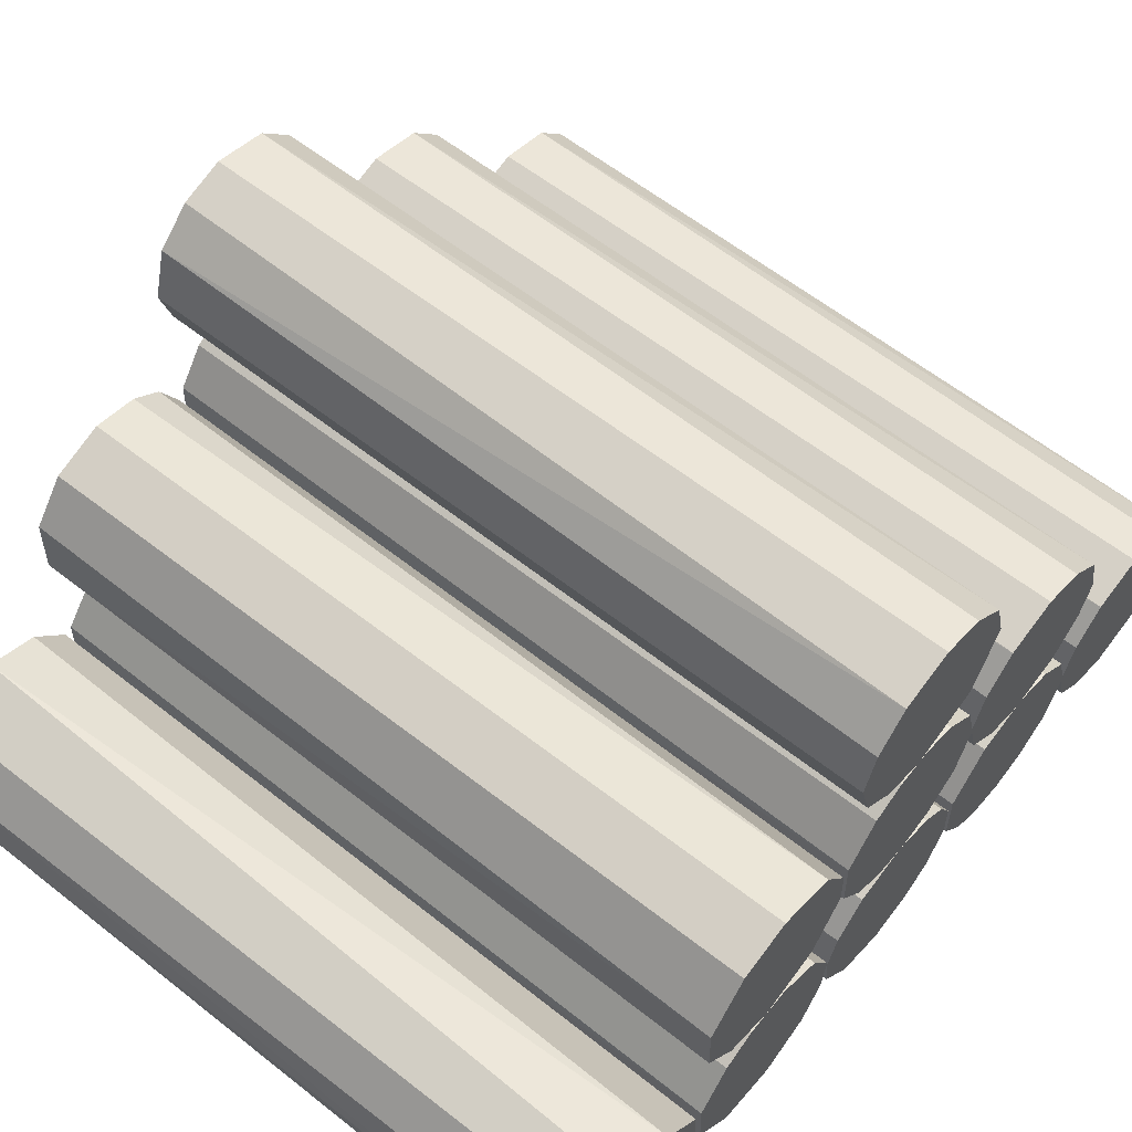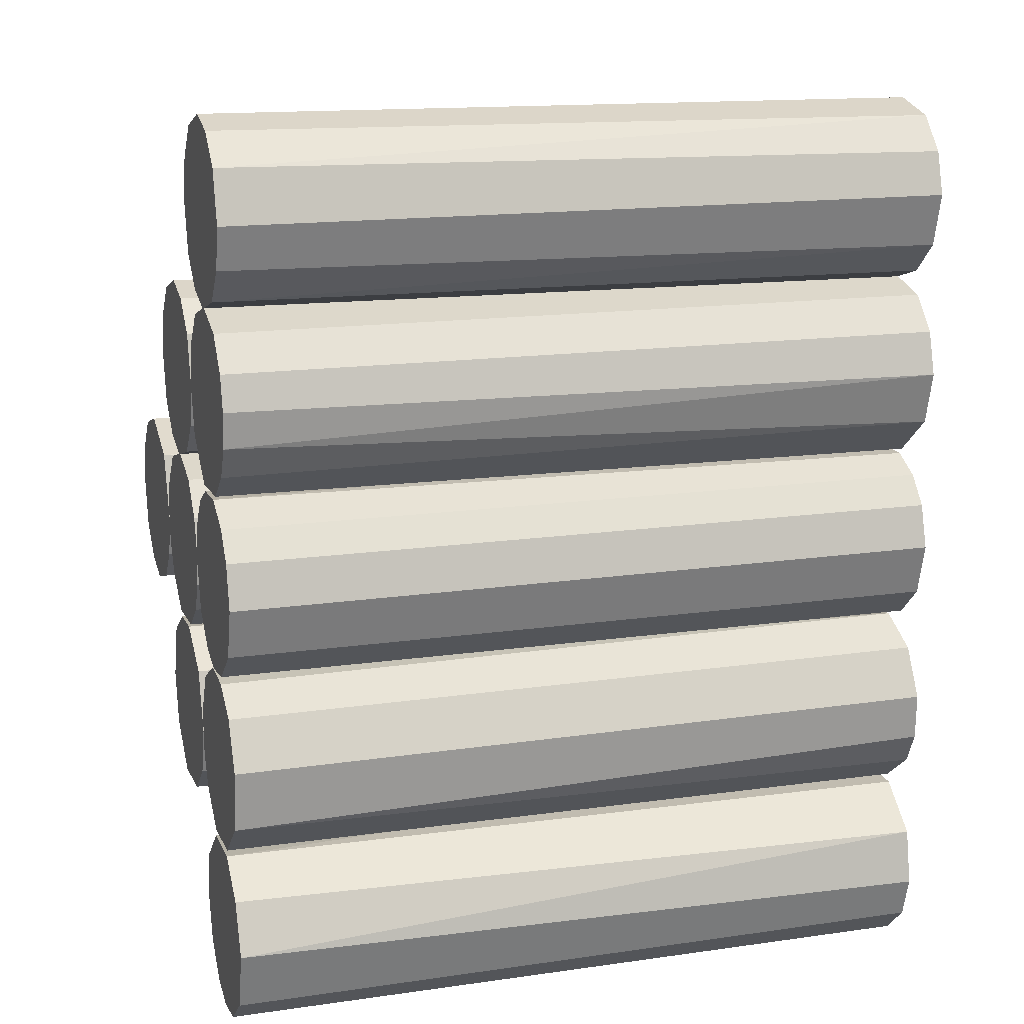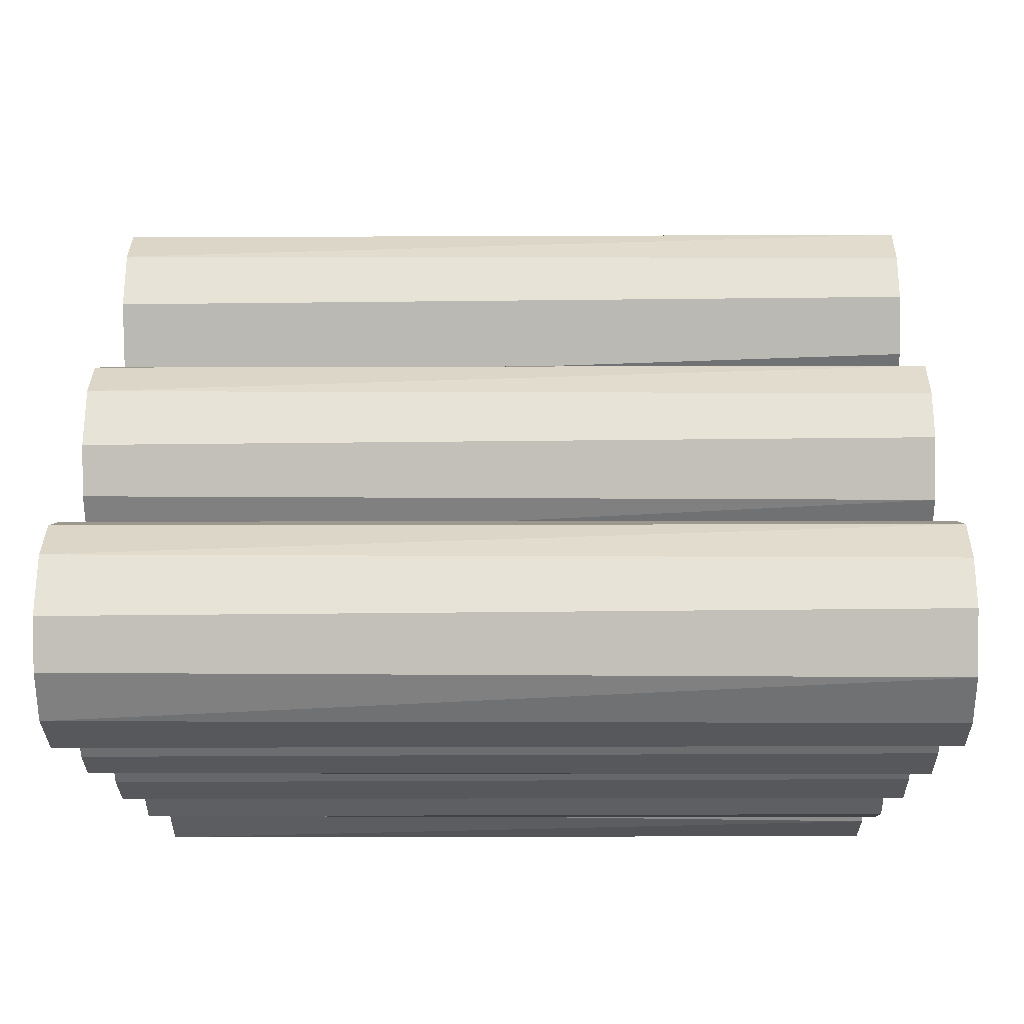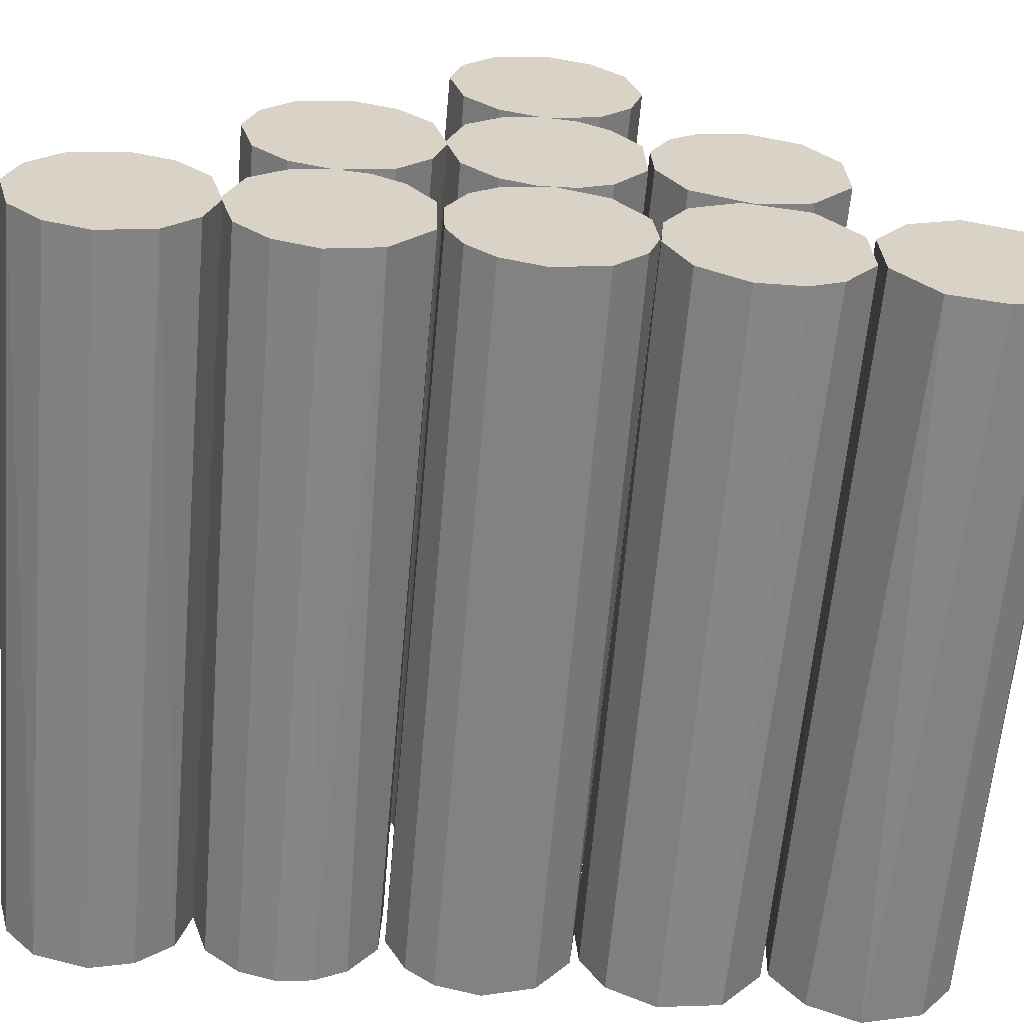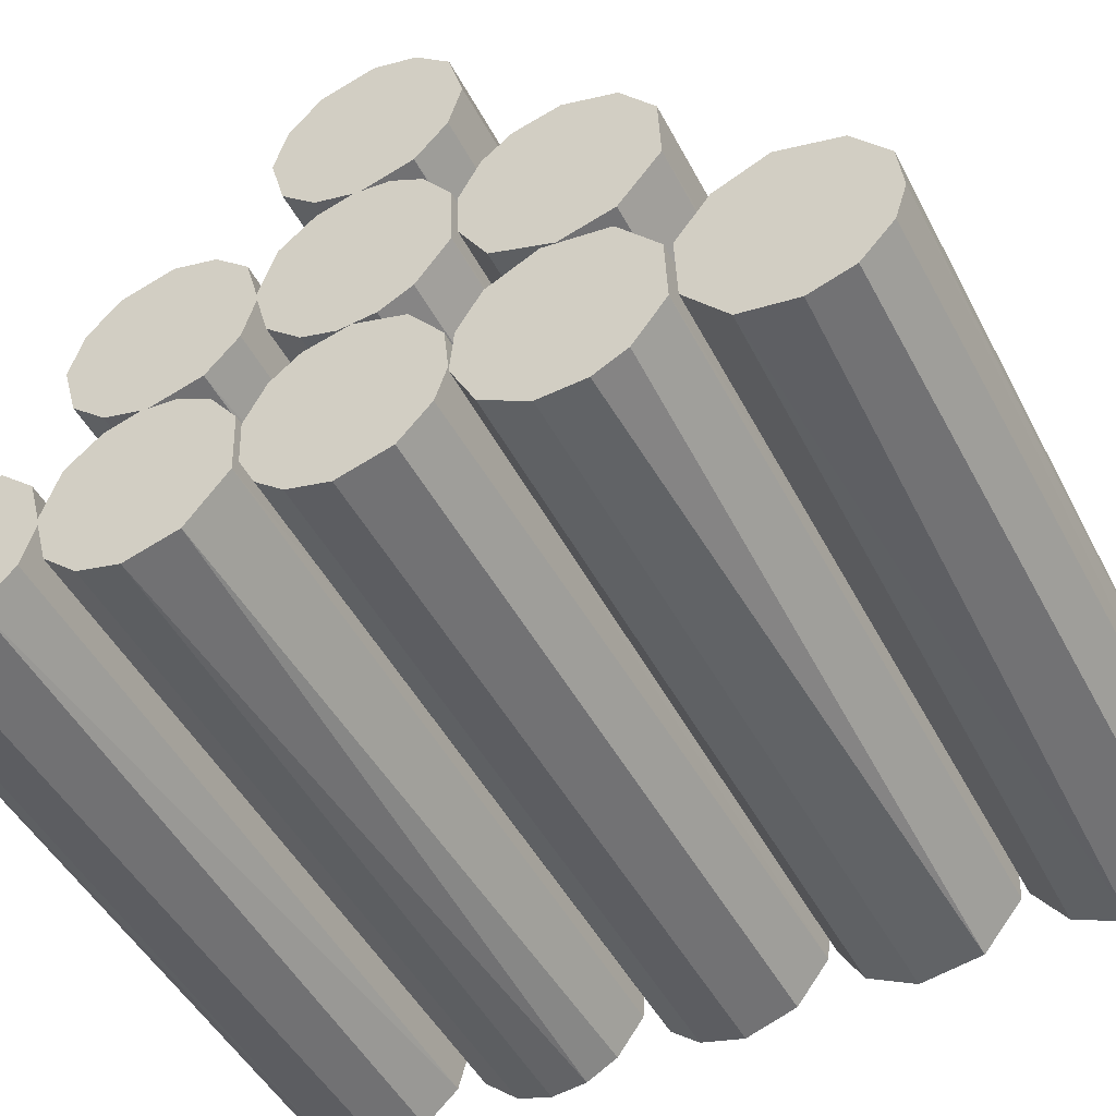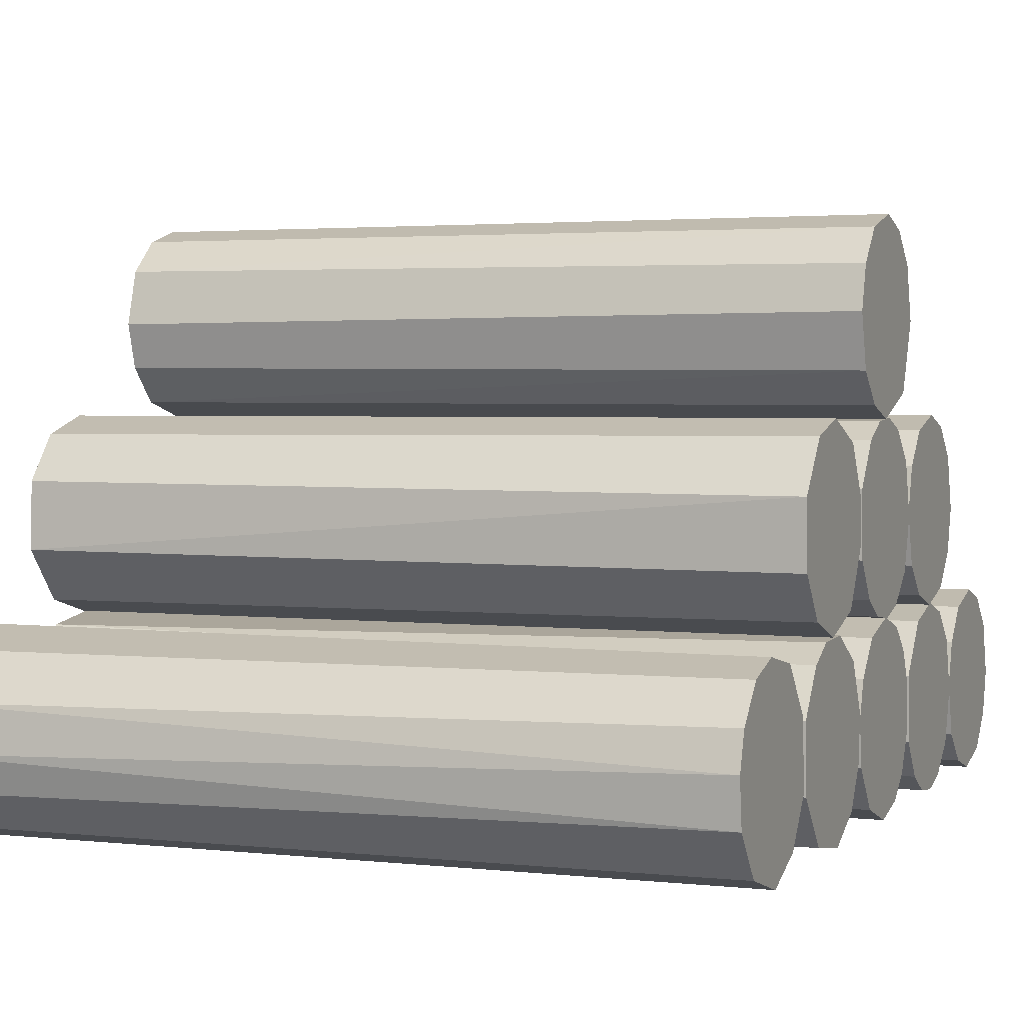
<metadata>
{"format":"obj","ext":"obj","renderer":"f3d","projection":"perspective","resolution":1024,"background":"white","views":[{"elev":60.7,"azim":-141.1,"up":"+Y"},{"elev":14.4,"azim":-17.2,"up":"+Z"},{"elev":-12.7,"azim":0.7,"up":"+Y"},{"elev":-62.5,"azim":85.0,"up":"+Y"},{"elev":-47.7,"azim":116.6,"up":"+Y"},{"elev":2.6,"azim":-158.3,"up":"+Y"}]}
</metadata>
<code>
o Cylinder
v 0.2 -0.001259 0.1494
v -0.2 -0.02706 0.1572
v 0.2 -0.02445 0.1561
v 0.2 -0.04276 0.1729
v -0.2 -0.04387 0.1756
v -0.2 -0.05059 0.1987
v 0.2 -0.05059 0.2013
v -0.2 -0.04276 0.2271
v 0.2 -0.04387 0.2244
v 0.2 -0.02706 0.2428
v -0.2 -0.02445 0.2439
v -0.2 -0.001259 0.2506
v 0.2 0.001259 0.2506
v -0.2 0.02706 0.2428
v 0.2 0.02445 0.2439
v 0.2 0.04276 0.2271
v -0.2 0.04387 0.2244
v -0.2 0.05059 0.2013
v 0.2 0.05059 0.1987
v -0.2 0.04276 0.1729
v 0.2 0.04387 0.1756
v 0.2 0.02706 0.1572
v -0.2 0.02445 0.1561
v -0.2 0.001259 0.1494
v -0.2 -0.0182 0.05278
v 0.2 -0.01622 0.05148
v -0.2 -0.03825 0.06747
v -0.2 -0.04779 0.08458
v 0.2 -0.04276 0.07294
v -0.2 -0.05005 0.104
v 0.2 -0.05059 0.1013
v -0.2 -0.04469 0.1229
v 0.2 -0.04387 0.1244
v -0.2 -0.02915 0.1414
v 0.2 -0.02706 0.1428
v -0.2 -0.001259 0.1506
v 0.2 0.001259 0.1506
v -0.2 0.02706 0.1428
v 0.2 0.02915 0.1414
v -0.2 0.04387 0.1244
v 0.2 0.04469 0.1229
v -0.2 0.05059 0.1013
v 0.2 0.05005 0.104
v -0.2 0.04276 0.07294
v 0.2 0.04779 0.08458
v 0.2 0.03825 0.06747
v -0.2 0.01622 0.05148
v 0.2 0.0182 0.05278
v -0.2 -0.0182 -0.04722
v 0.2 -0.005798 -0.04988
v 0.2 -0.02445 -0.04387
v -0.2 -0.04137 -0.02915
v 0.2 -0.04276 -0.02706
v -0.2 -0.05059 -0.001259
v 0.2 -0.05059 0.001259
v -0.2 -0.04469 0.02289
v 0.2 -0.04387 0.02445
v -0.2 -0.03253 0.03825
v 0.2 -0.03117 0.03937
v -0.2 -0.01111 0.04937
v 0.2 -0.01373 0.0483
v -0.2 0.01373 0.0483
v 0.2 0.01111 0.04937
v -0.2 0.03117 0.03937
v 0.2 0.03253 0.03825
v -0.2 0.04387 0.02445
v 0.2 0.04469 0.02289
v -0.2 0.05059 0.001259
v 0.2 0.05059 -0.001259
v -0.2 0.04276 -0.02706
v 0.2 0.04137 -0.02915
v -0.2 0.02445 -0.04387
v -0.2 0.005798 -0.04988
v 0.2 0.0182 -0.04722
v -0.2 -0.0182 -0.1472
v 0.2 -0.01622 -0.1485
v -0.2 -0.04442 -0.1254
v 0.2 -0.03937 -0.1312
v 0.2 -0.0483 -0.1137
v -0.2 -0.04986 -0.09137
v 0.2 -0.04937 -0.0889
v -0.2 -0.03666 -0.06512
v 0.2 -0.03488 -0.06334
v -0.2 -0.01542 -0.05221
v -0.2 0.008635 -0.05013
v 0.2 -0.008635 -0.05013
v 0.2 0.01542 -0.05221
v -0.2 0.03488 -0.06334
v 0.2 0.03666 -0.06512
v -0.2 0.04937 -0.0889
v 0.2 0.04986 -0.09137
v -0.2 0.0483 -0.1137
v 0.2 0.04442 -0.1254
v -0.2 0.03937 -0.1312
v -0.2 0.01622 -0.1485
v 0.2 0.0182 -0.1472
v -0.2 -0.0182 -0.2472
v 0.2 -0.005798 -0.2499
v 0.2 -0.02445 -0.2439
v -0.2 -0.04137 -0.2292
v 0.2 -0.04276 -0.2271
v 0.2 -0.05005 -0.204
v -0.2 -0.05103 -0.1964
v 0.2 -0.04442 -0.1746
v -0.2 -0.03937 -0.1688
v -0.2 -0.01622 -0.1515
v 0.2 -0.0182 -0.1528
v -0.2 0.0182 -0.1528
v 0.2 0.01622 -0.1515
v -0.2 0.04442 -0.1746
v 0.2 0.03937 -0.1688
v -0.2 0.05005 -0.204
v 0.2 0.05103 -0.1964
v -0.2 0.04276 -0.2271
v 0.2 0.04137 -0.2292
v -0.2 0.02445 -0.2439
v -0.2 0.005798 -0.2499
v 0.2 0.0182 -0.2472
f 4 5 2
f 10 11 8
f 16 17 14
f 22 23 20
f 26 25 47
f 29 28 27
f 31 30 28
f 45 44 42
f 50 49 73
f 63 62 60
f 74 73 72
f 76 75 95
f 86 85 84
f 93 94 92
f 98 97 117
f 104 105 103
f 109 108 106
f 113 112 110
f 118 117 116
f 6 5 4 7
f 3 4 2
f 8 6 7 9
f 12 11 10 13
f 9 10 8
f 14 12 13 15
f 18 17 16 19
f 15 16 14
f 20 18 19 21
f 21 22 20
f 24 23 22 1
f 9 7 4 3 1 22 21 19 16 15 13 10
f 27 25 26 29
f 12 14 17 18 20 23 24 2 5 6 8 11
f 32 30 31 33
f 29 31 28
f 34 32 33 35
f 36 34 35 37
f 38 36 37 39
f 40 38 39 41
f 42 40 41 43
f 47 44 46 48
f 43 45 42
f 45 46 44
f 48 46 45 43 41 39 37 35 33 31 29 26
f 48 26 47
f 52 49 51 53
f 36 38 40 42 44 47 25 27 28 30 32 34
f 50 51 49
f 54 52 53 55
f 56 54 55 57
f 58 56 57 59
f 60 58 59 61
f 64 62 63 65
f 61 63 60
f 66 64 65 67
f 68 66 67 69
f 70 68 69 71
f 72 70 71 74
f 63 61 59 57 55 53 51 50 74 71 69 67 65
f 74 50 73
f 60 62 64 66 68 70 72 73 49 52 54 56 58
f 77 75 76 78
f 80 77 79 81
f 78 79 77
f 82 80 81 83
f 84 82 83 86
f 88 85 87 89
f 86 87 85
f 90 88 89 91
f 92 90 91 93
f 95 94 93 96
f 78 76 96 93 91 89 87 86 83 81 79
f 96 76 95
f 95 75 77 80 82 84 85 88 90 92 94
f 2 24 1 3
f 100 97 99 101
f 98 99 97
f 103 100 101 102
f 106 105 104 107
f 102 104 103
f 110 108 109 111
f 107 109 106
f 114 112 113 115
f 111 113 110
f 116 114 115 118
f 107 104 102 101 99 98 118 115 113 111 109
f 118 98 117
f 106 108 110 112 114 116 117 97 100 103 105
o Cylinder.001
v 0.2 0.09874 0.04941
v -0.2 0.07294 0.05724
v 0.2 0.07555 0.05613
v 0.2 0.05724 0.07294
v -0.2 0.05613 0.07555
v -0.2 0.04941 0.09874
v 0.2 0.04941 0.1013
v -0.2 0.05724 0.1271
v 0.2 0.05613 0.1244
v 0.2 0.07294 0.1428
v -0.2 0.07555 0.1439
v -0.2 0.09874 0.1506
v 0.2 0.1013 0.1506
v -0.2 0.1271 0.1428
v 0.2 0.1244 0.1439
v 0.2 0.1428 0.1271
v -0.2 0.1439 0.1244
v -0.2 0.1506 0.1013
v 0.2 0.1506 0.09874
v -0.2 0.1428 0.07294
v 0.2 0.1439 0.07555
v 0.2 0.1271 0.05724
v -0.2 0.1244 0.05613
v -0.2 0.1013 0.04941
v -0.2 0.0818 -0.04722
v 0.2 0.08378 -0.04852
v -0.2 0.06175 -0.03253
v 0.2 0.06063 -0.03117
v -0.2 0.05221 -0.01542
v 0.2 0.0517 -0.01373
v -0.2 0.04995 0.004045
v 0.2 0.05012 0.005798
v -0.2 0.0553 0.02289
v 0.2 0.05613 0.02445
v -0.2 0.07085 0.04137
v 0.2 0.07294 0.04276
v -0.2 0.09874 0.05059
v 0.2 0.1013 0.05059
v -0.2 0.1271 0.04276
v 0.2 0.1292 0.04137
v -0.2 0.1439 0.02445
v 0.2 0.1447 0.02289
v -0.2 0.1499 0.005798
v 0.2 0.1501 0.004045
v -0.2 0.1483 -0.01373
v 0.2 0.1478 -0.01542
v -0.2 0.1394 -0.03117
v 0.2 0.1383 -0.03253
v -0.2 0.1162 -0.04852
v 0.2 0.1182 -0.04722
v -0.2 0.0818 -0.1472
v 0.2 0.08378 -0.1485
v -0.2 0.05863 -0.1292
v 0.2 0.05724 -0.1271
v -0.2 0.04941 -0.1013
v 0.2 0.04941 -0.09874
v -0.2 0.05956 -0.06867
v 0.2 0.06139 -0.06645
v -0.2 0.0889 -0.05063
v 0.2 0.08627 -0.0517
v -0.2 0.1137 -0.0517
v 0.2 0.1111 -0.05063
v 0.2 0.1325 -0.06175
v -0.2 0.1386 -0.06645
v 0.2 0.1447 -0.07711
v -0.2 0.1506 -0.09874
v 0.2 0.1506 -0.1013
v -0.2 0.1428 -0.1271
v 0.2 0.1414 -0.1292
v -0.2 0.1162 -0.1485
v 0.2 0.1182 -0.1472
f 122 123 120
f 128 129 126
f 134 135 132
f 140 141 138
f 144 143 167
f 170 169 188
f 120 142 119 121
f 180 179 177
f 124 123 122 125
f 121 122 120
f 126 124 125 127
f 130 129 128 131
f 127 128 126
f 132 130 131 133
f 136 135 134 137
f 133 134 132
f 138 136 137 139
f 139 140 138
f 142 141 140 119
f 127 125 122 121 119 140 139 137 134 133 131 128
f 145 143 144 146
f 130 132 135 136 138 141 142 120 123 124 126 129
f 147 145 146 148
f 149 147 148 150
f 151 149 150 152
f 153 151 152 154
f 155 153 154 156
f 157 155 156 158
f 159 157 158 160
f 161 159 160 162
f 163 161 162 164
f 165 163 164 166
f 167 165 166 168
f 168 166 164 162 160 158 156 154 152 150 148 146 144
f 168 144 167
f 171 169 170 172
f 155 157 159 161 163 165 167 143 145 147 149 151 153
f 173 171 172 174
f 175 173 174 176
f 177 175 176 178
f 182 179 180 181
f 178 180 177
f 184 182 183 185
f 181 183 182
f 186 184 185 187
f 188 186 187 189
f 180 178 176 174 172 170 189 187 185 183 181
f 189 170 188
f 177 179 182 184 186 188 169 171 173 175
o Cylinder.002
v 0.2 0.1987 -0.05059
v -0.2 0.1729 -0.04276
v 0.2 0.1756 -0.04387
v 0.2 0.1572 -0.02706
v -0.2 0.1561 -0.02445
v -0.2 0.1494 -0.001259
v 0.2 0.1494 0.001259
v 0.2 0.1561 0.02445
v 0.2 0.1729 0.04276
v -0.2 0.1622 0.03556
v -0.2 0.1987 0.05059
v 0.2 0.2013 0.05059
v -0.2 0.2271 0.04276
v 0.2 0.2244 0.04387
v 0.2 0.2428 0.02706
v -0.2 0.2439 0.02445
v -0.2 0.2506 0.001259
v 0.2 0.2506 -0.001259
v -0.2 0.2428 -0.02706
v 0.2 0.2439 -0.02445
v 0.2 0.2271 -0.04276
v -0.2 0.2244 -0.04387
v -0.2 0.2013 -0.05059
f 193 194 191
f 204 205 202
f 210 211 208
f 195 194 193 196
f 192 193 191
f 199 195 196 197
f 200 199 198 201
f 197 198 199
f 202 200 201 203
f 206 205 204 207
f 203 204 202
f 208 206 207 209
f 209 210 208
f 212 211 210 190
f 197 196 193 192 190 210 209 207 204 203 201 198
f 191 212 190 192
f 200 202 205 206 208 211 212 191 194 195 199

</code>
